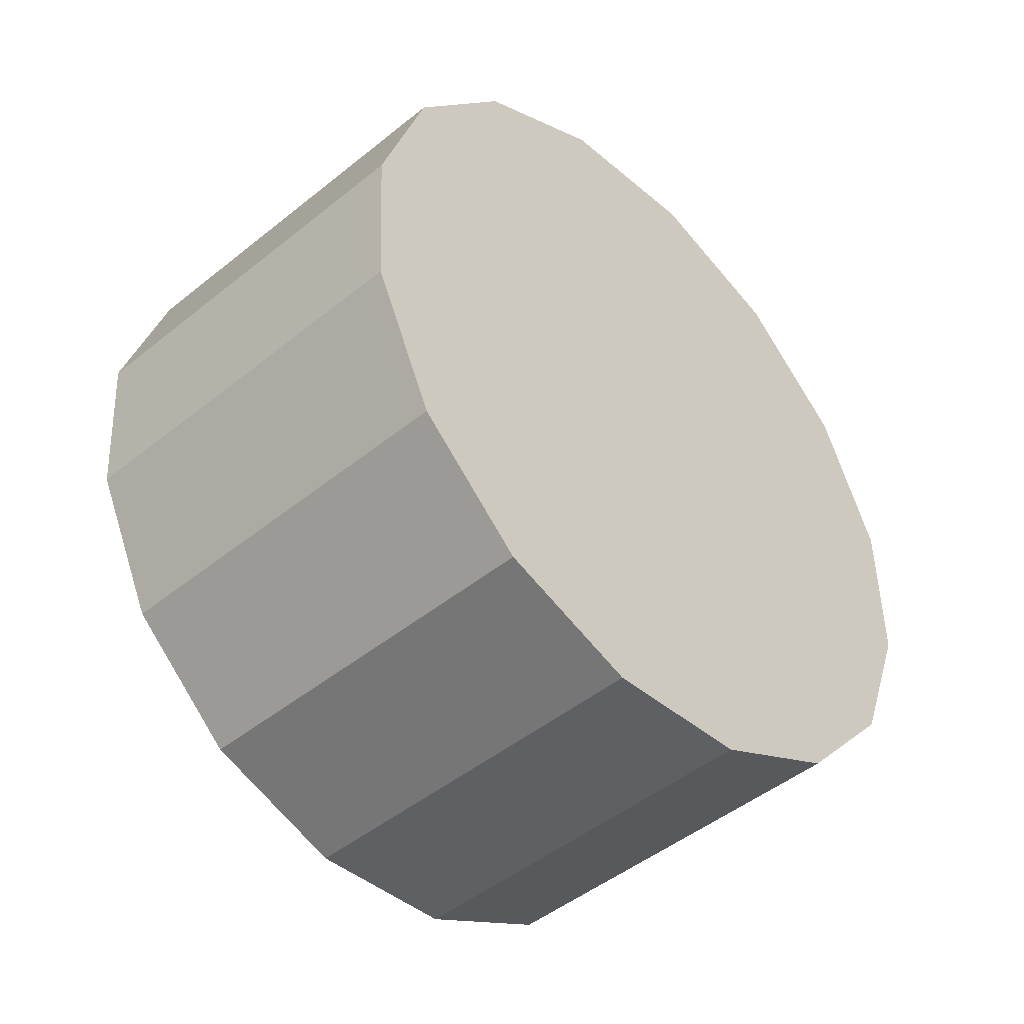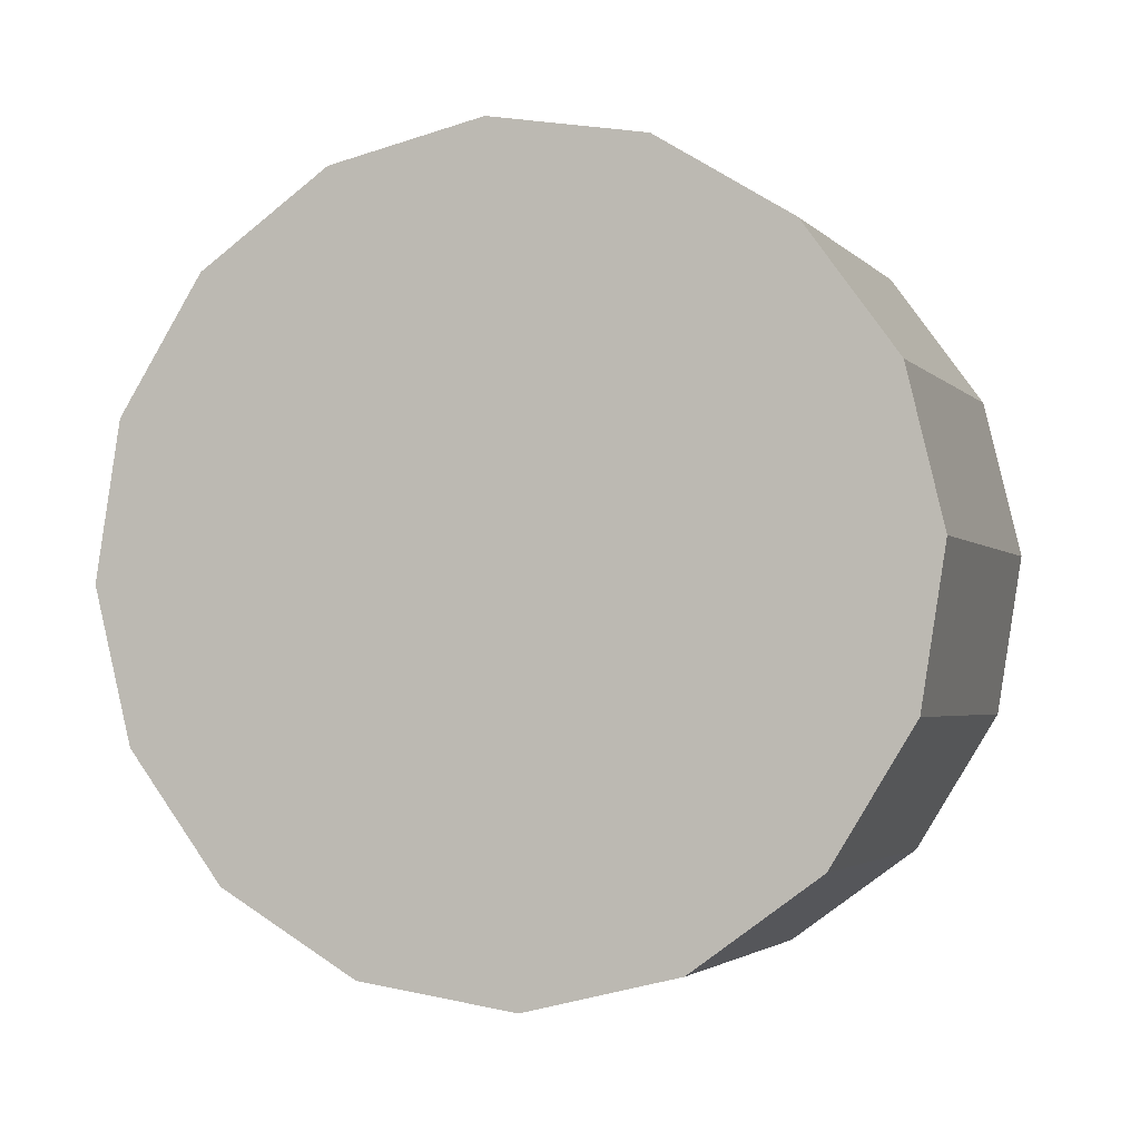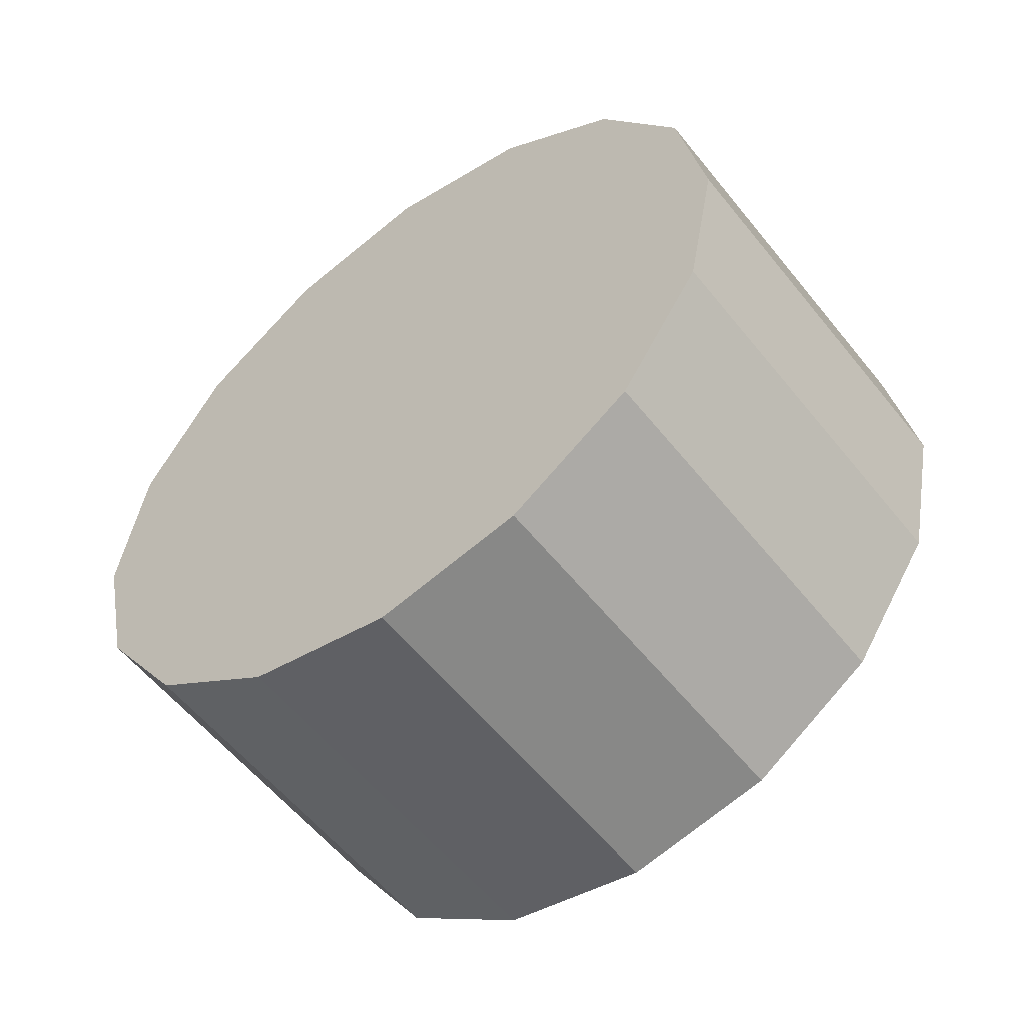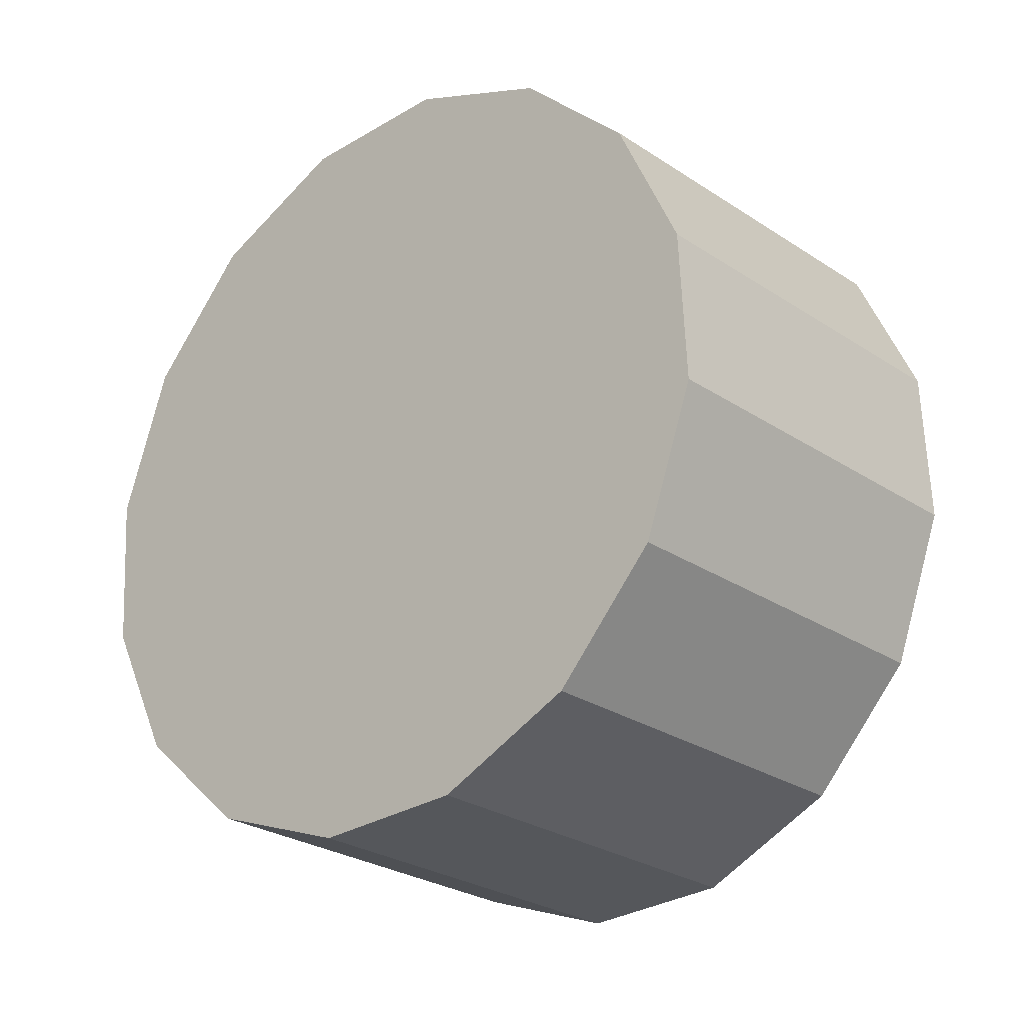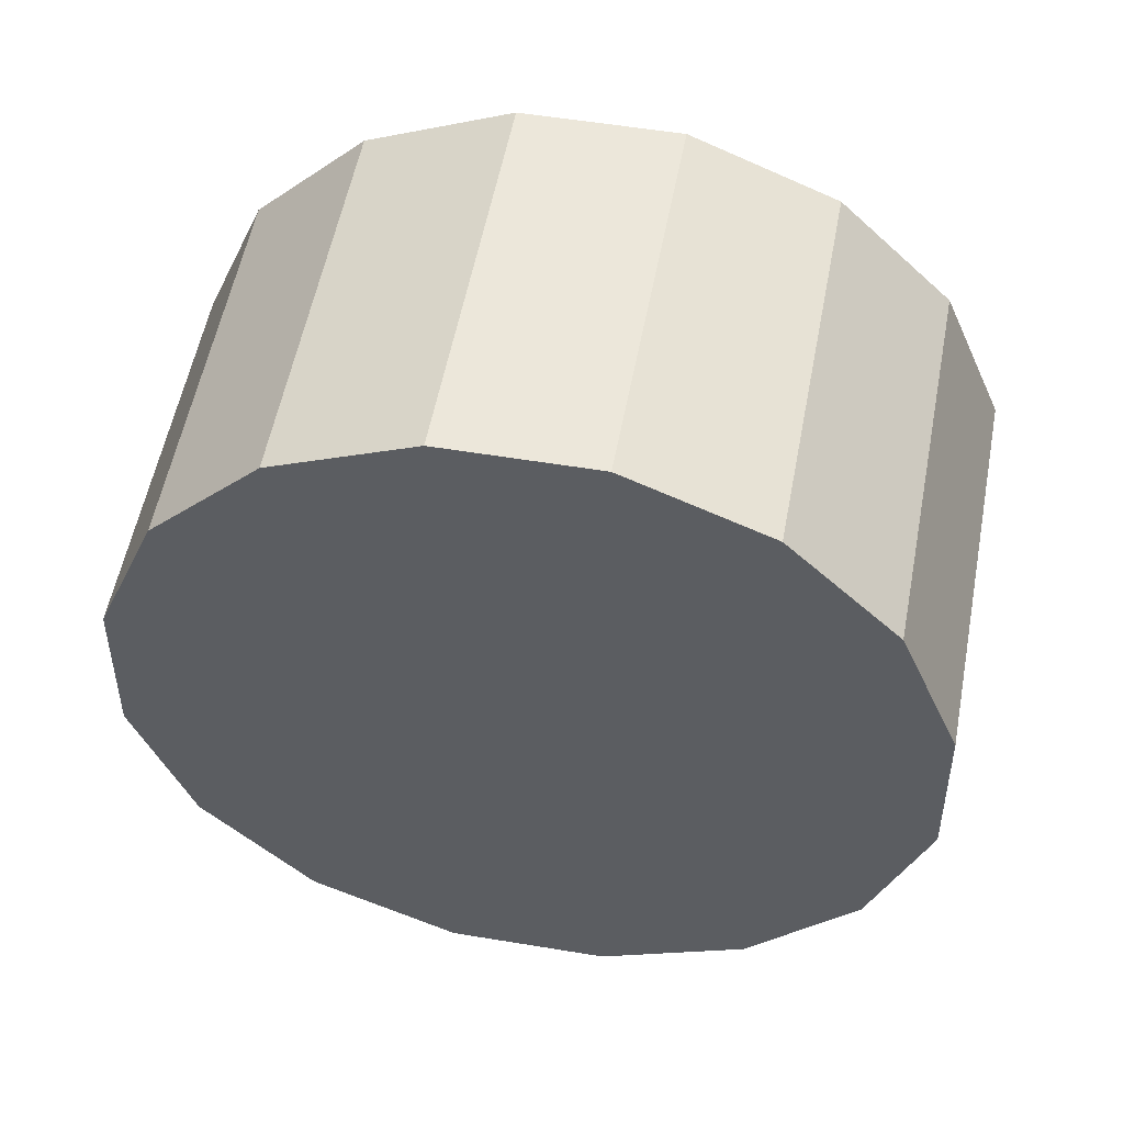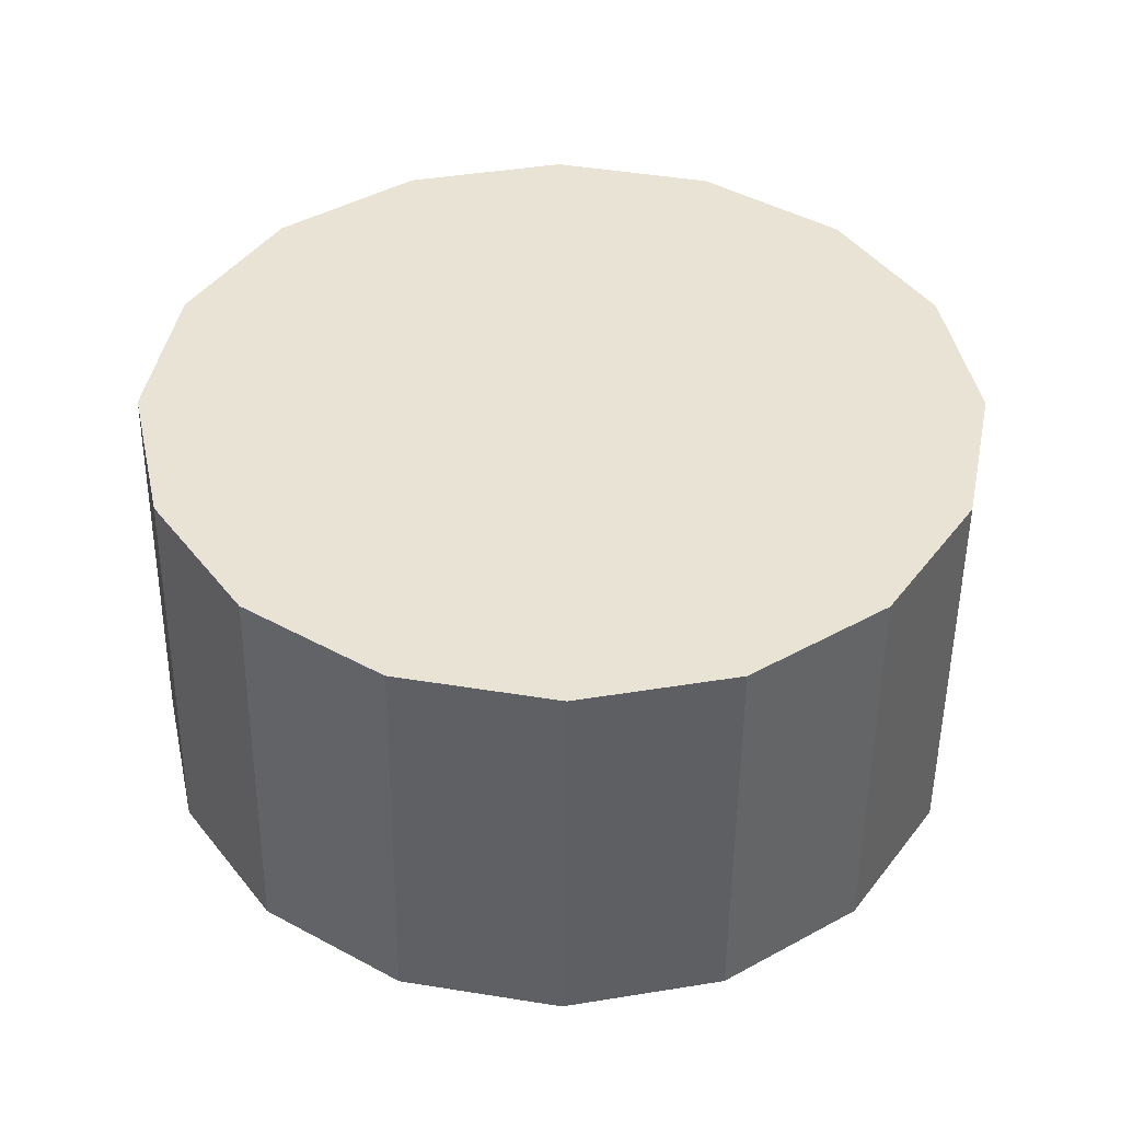
<metadata>
{"format":"obj","ext":"obj","renderer":"f3d","projection":"perspective","resolution":1024,"background":"white","views":[{"elev":55.4,"azim":80.6,"up":"+Y"},{"elev":47.9,"azim":26.6,"up":"+Z"},{"elev":65.9,"azim":-56.1,"up":"+Y"},{"elev":55.6,"azim":79.4,"up":"+Z"},{"elev":4.1,"azim":-164.7,"up":"+Z"},{"elev":-5.3,"azim":179.3,"up":"+Y"}]}
</metadata>
<code>
v 4.773 0.7063 -2.538
v 4.769 0.691 -2.552
v 4.757 0.6781 -2.565
v 4.74 0.6694 -2.573
v 4.719 0.6663 -2.575
v 4.698 0.6694 -2.573
v 4.68 0.6781 -2.565
v 4.668 0.691 -2.552
v 4.664 0.7063 -2.538
v 4.668 0.7217 -2.524
v 4.68 0.7346 -2.512
v 4.698 0.7433 -2.504
v 4.719 0.7464 -2.501
v 4.74 0.7433 -2.504
v 4.757 0.7346 -2.512
v 4.769 0.7217 -2.524
v 4.719 0.7063 -2.538
v 4.719 0.7063 -2.538
v 4.719 0.7063 -2.538
v 4.719 0.7063 -2.538
v 4.719 0.7063 -2.538
v 4.719 0.7063 -2.538
v 4.719 0.7063 -2.538
v 4.719 0.7063 -2.538
v 4.719 0.7063 -2.538
v 4.719 0.7063 -2.538
v 4.719 0.7063 -2.538
v 4.719 0.7063 -2.538
v 4.719 0.7063 -2.538
v 4.719 0.7063 -2.538
v 4.719 0.7063 -2.538
v 4.719 0.7063 -2.538
v 4.773 0.7434 -2.578
v 4.769 0.7281 -2.592
v 4.757 0.7152 -2.605
v 4.74 0.7065 -2.613
v 4.719 0.7034 -2.615
v 4.698 0.7065 -2.613
v 4.68 0.7152 -2.605
v 4.668 0.7281 -2.592
v 4.664 0.7434 -2.578
v 4.668 0.7588 -2.564
v 4.68 0.7717 -2.552
v 4.698 0.7804 -2.544
v 4.719 0.7835 -2.541
v 4.74 0.7804 -2.544
v 4.757 0.7717 -2.552
v 4.769 0.7588 -2.564
v 4.719 0.7434 -2.578
v 4.719 0.7434 -2.578
v 4.719 0.7434 -2.578
v 4.719 0.7434 -2.578
v 4.719 0.7434 -2.578
v 4.719 0.7434 -2.578
v 4.719 0.7434 -2.578
v 4.719 0.7434 -2.578
v 4.719 0.7434 -2.578
v 4.719 0.7434 -2.578
v 4.719 0.7434 -2.578
v 4.719 0.7434 -2.578
v 4.719 0.7434 -2.578
v 4.719 0.7434 -2.578
v 4.719 0.7434 -2.578
v 4.719 0.7434 -2.578
f 33 34 49
f 49 34 50
f 34 35 50
f 50 35 51
f 35 36 51
f 51 36 52
f 36 37 52
f 52 37 53
f 37 38 53
f 53 38 54
f 38 39 54
f 54 39 55
f 39 40 55
f 55 40 56
f 40 41 56
f 56 41 57
f 41 42 57
f 57 42 58
f 42 43 58
f 58 43 59
f 43 44 59
f 59 44 60
f 44 45 60
f 60 45 61
f 45 46 61
f 61 46 62
f 46 47 62
f 62 47 63
f 47 48 63
f 63 48 64
f 48 33 64
f 64 33 49
f 2 1 17
f 2 17 18
f 3 2 18
f 3 18 19
f 4 3 19
f 4 19 20
f 5 4 20
f 5 20 21
f 6 5 21
f 6 21 22
f 7 6 22
f 7 22 23
f 8 7 23
f 8 23 24
f 9 8 24
f 9 24 25
f 10 9 25
f 10 25 26
f 11 10 26
f 11 26 27
f 12 11 27
f 12 27 28
f 13 12 28
f 13 28 29
f 14 13 29
f 14 29 30
f 15 14 30
f 15 30 31
f 16 15 31
f 16 31 32
f 1 16 32
f 1 32 17
f 49 50 17
f 17 50 18
f 50 51 18
f 18 51 19
f 51 52 19
f 19 52 20
f 52 53 20
f 20 53 21
f 53 54 21
f 21 54 22
f 54 55 22
f 22 55 23
f 55 56 23
f 23 56 24
f 56 57 24
f 24 57 25
f 57 58 25
f 25 58 26
f 58 59 26
f 26 59 27
f 59 60 27
f 27 60 28
f 60 61 28
f 28 61 29
f 61 62 29
f 29 62 30
f 62 63 30
f 30 63 31
f 63 64 31
f 31 64 32
f 64 49 32
f 32 49 17
f 1 2 33
f 33 2 34
f 2 3 34
f 34 3 35
f 3 4 35
f 35 4 36
f 4 5 36
f 36 5 37
f 5 6 37
f 37 6 38
f 6 7 38
f 38 7 39
f 7 8 39
f 39 8 40
f 8 9 40
f 40 9 41
f 9 10 41
f 41 10 42
f 10 11 42
f 42 11 43
f 11 12 43
f 43 12 44
f 12 13 44
f 44 13 45
f 13 14 45
f 45 14 46
f 14 15 46
f 46 15 47
f 15 16 47
f 47 16 48
f 16 1 48
f 48 1 33

</code>
